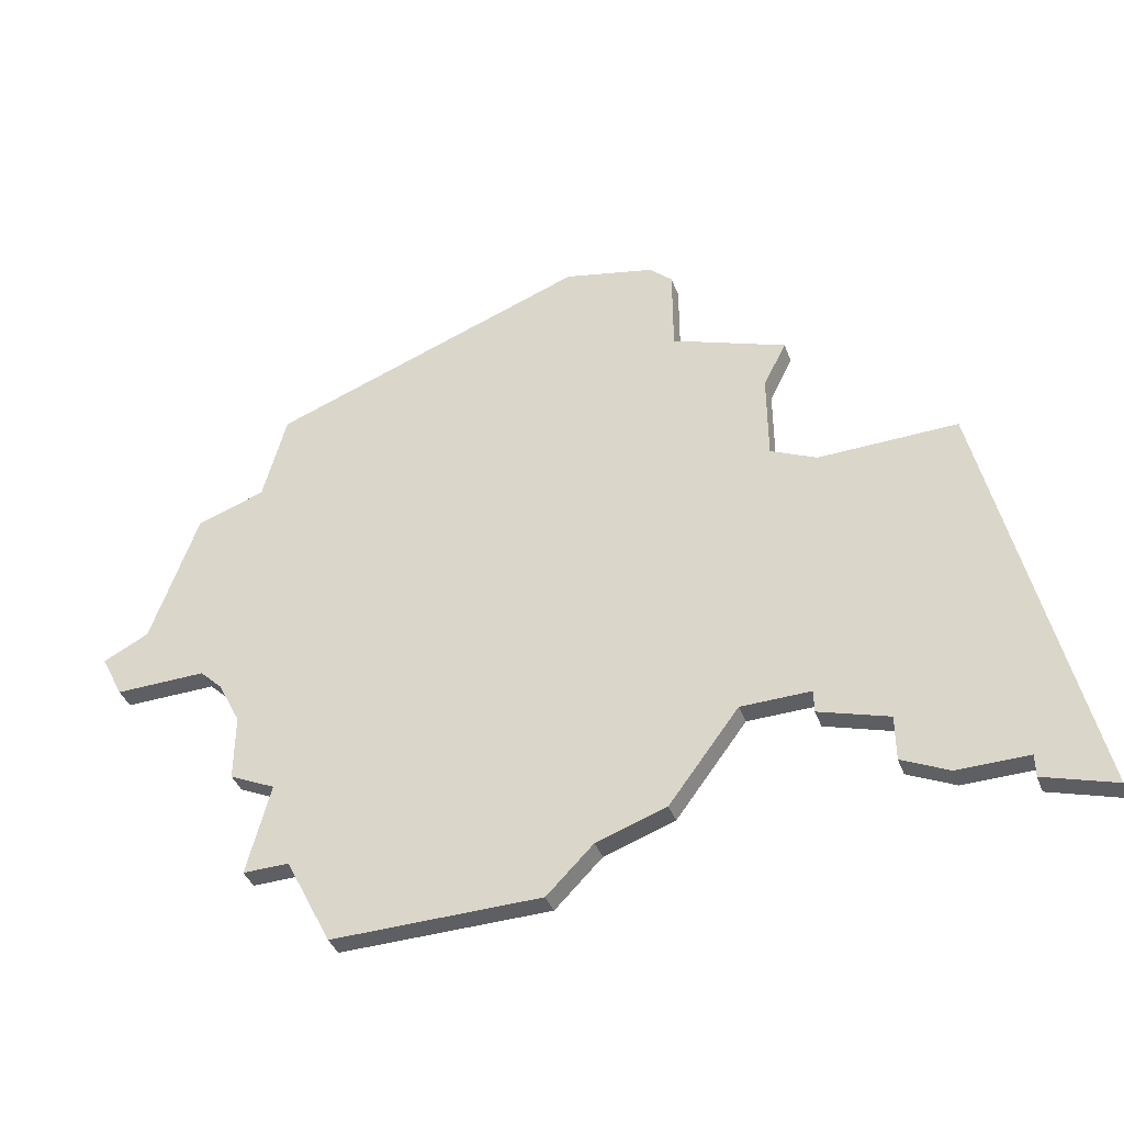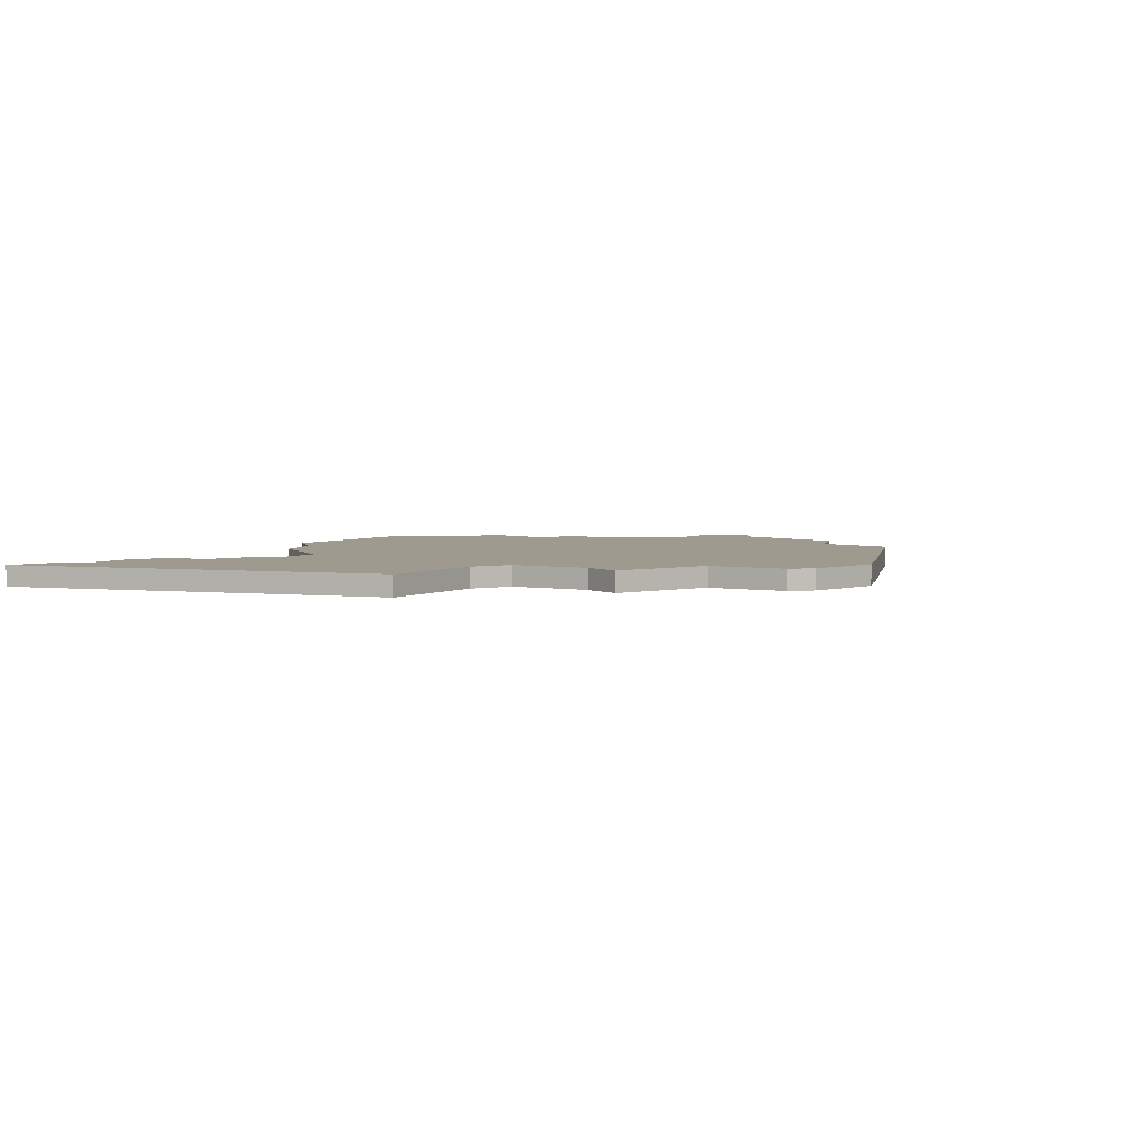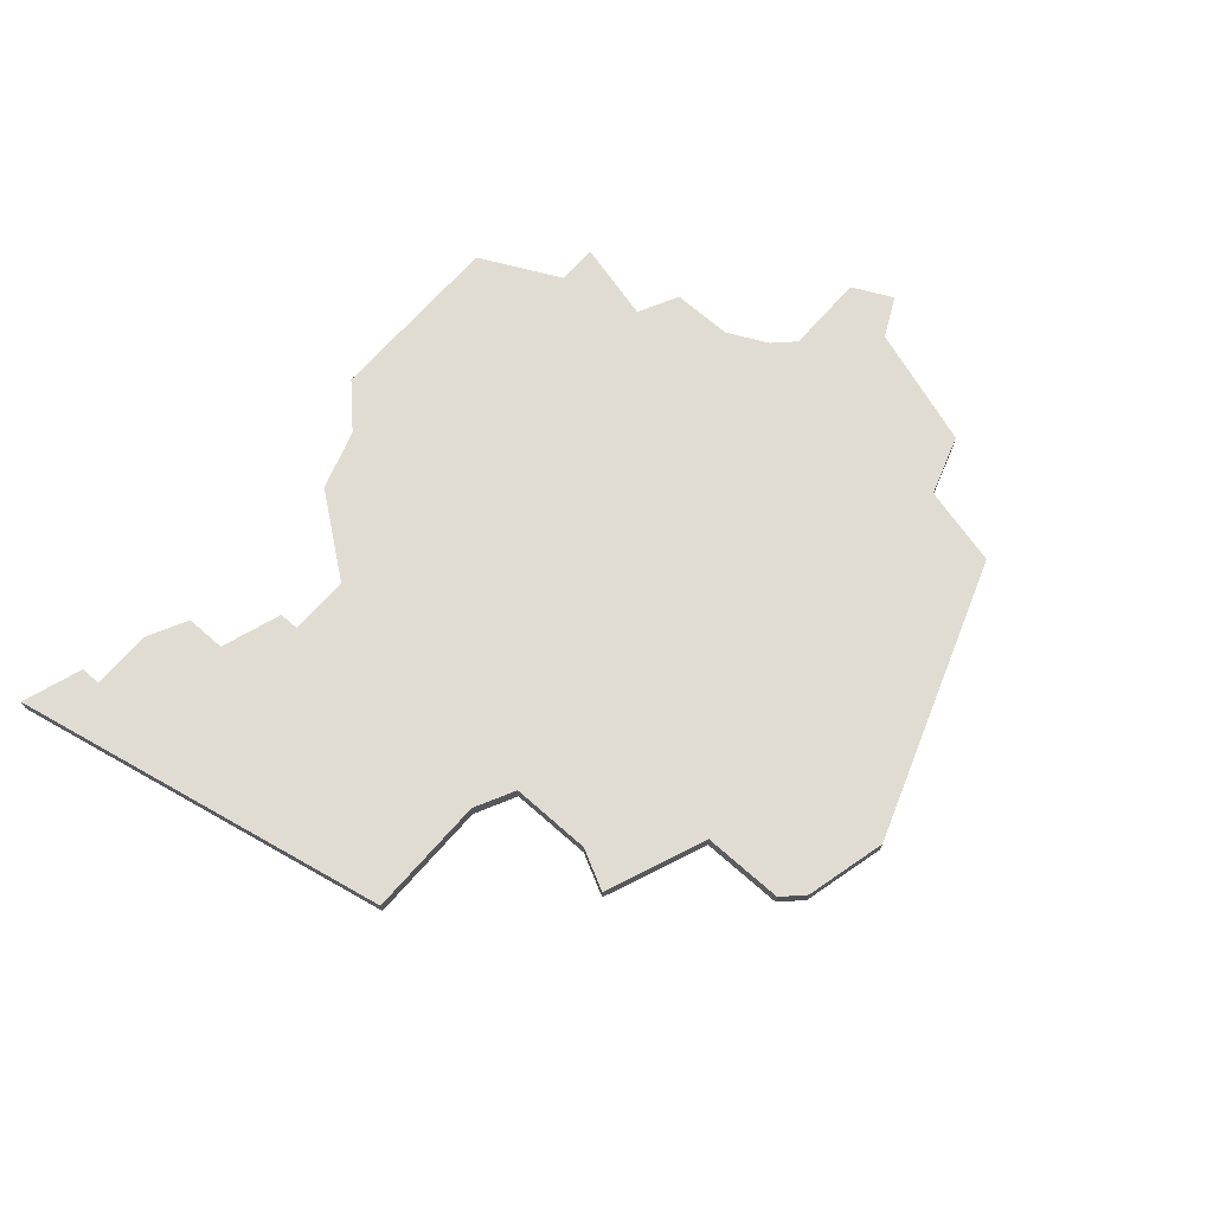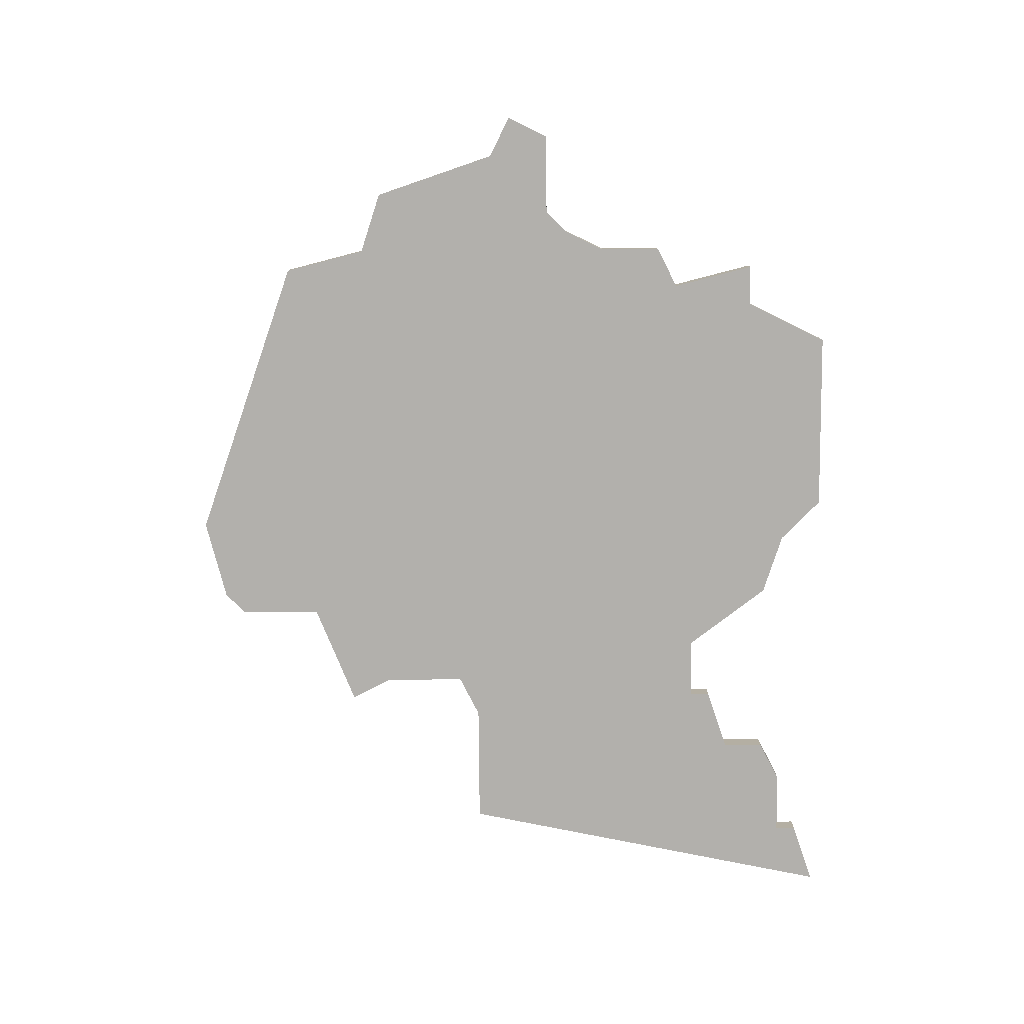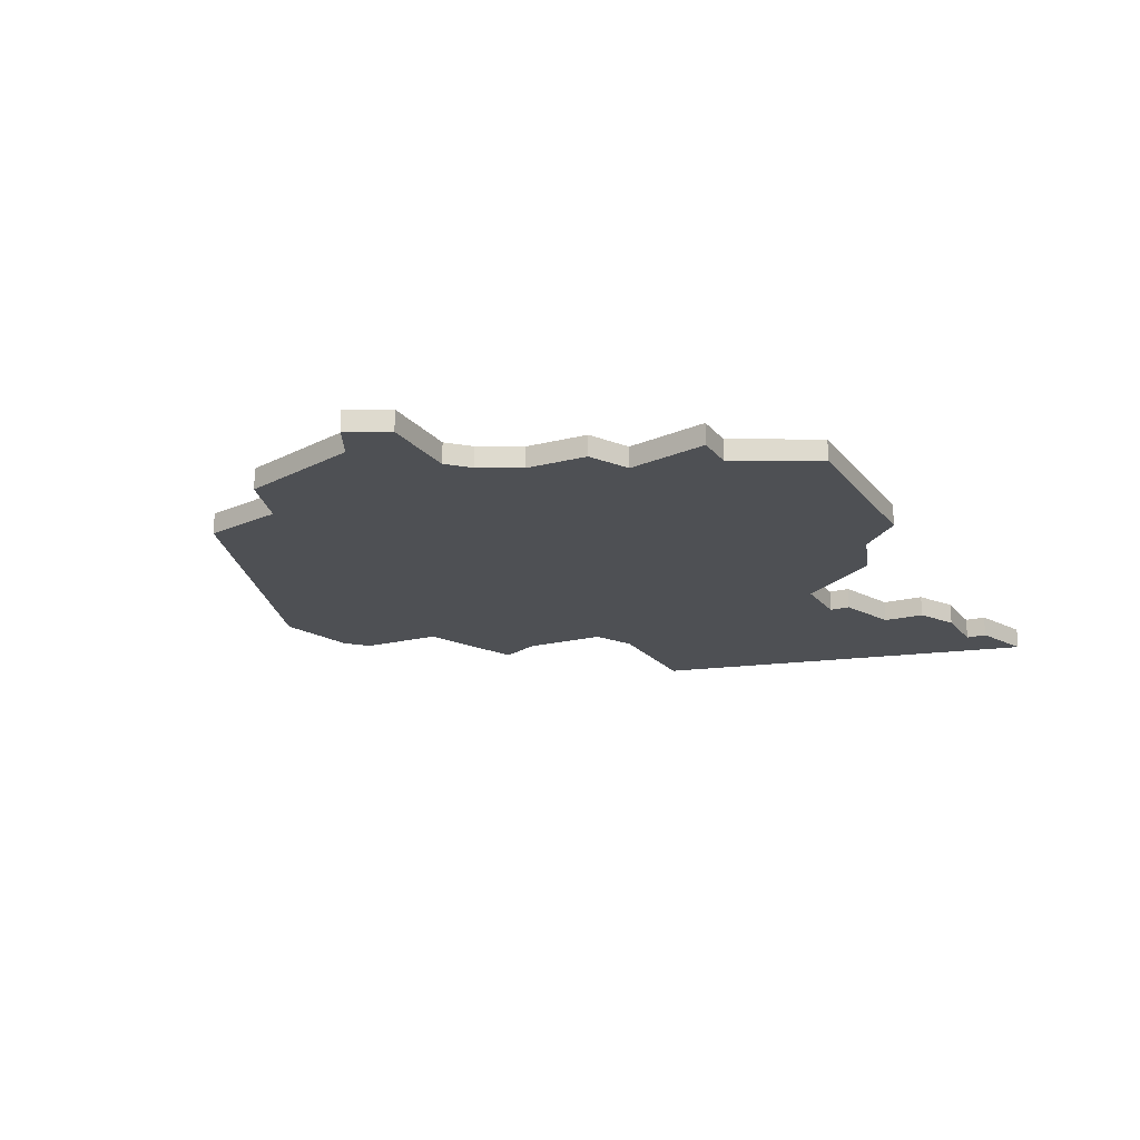
<metadata>
{"format":"obj","ext":"obj","renderer":"f3d","projection":"perspective","resolution":1024,"background":"white","views":[{"elev":-40.5,"azim":19.8,"up":"+Y"},{"elev":3.6,"azim":120.9,"up":"+Z"},{"elev":69.2,"azim":131.4,"up":"+Z"},{"elev":-78.7,"azim":-89.5,"up":"+Z"},{"elev":-18.7,"azim":-63.8,"up":"+Z"}]}
</metadata>
<code>
v 3361 -490 0
v 3361 -490 1
v 3361 -494 0
v 3361 -494 1
v 3336 -504 0
v 3336 -504 1
v 3369 -517 0
v 3369 -517 1
v 3369 -519 0
v 3369 -519 1
v 3344 -518 0
v 3344 -518 1
v 3377 -522 0
v 3377 -522 1
v 3360 -489 0
v 3360 -489 1
v 3360 -519 0
v 3360 -519 1
v 3335 -507 0
v 3335 -507 1
v 3343 -514 0
v 3343 -514 1
v 3334 -505 0
v 3334 -505 1
v 3367 -503 0
v 3367 -503 1
v 3342 -493 0
v 3342 -493 1
v 3342 -518 0
v 3342 -518 1
v 3366 -496 0
v 3366 -496 1
v 3366 -515 0
v 3366 -515 1
v 3366 -516 0
v 3366 -516 1
v 3341 -513 0
v 3341 -513 1
v 3341 -497 0
v 3341 -497 1
v 3341 -510 0
v 3341 -510 1
v 3374 -521 0
v 3374 -521 1
v 3374 -520 0
v 3374 -520 1
v 3357 -520 0
v 3357 -520 1
v 3365 -498 0
v 3365 -498 1
v 3365 -502 0
v 3365 -502 1
v 3340 -508 0
v 3340 -508 1
v 3373 -503 0
v 3373 -503 1
v 3356 -488 0
v 3356 -488 1
v 3339 -507 0
v 3339 -507 1
v 3355 -522 0
v 3355 -522 1
v 3363 -515 0
v 3363 -515 1
v 3338 -498 0
v 3338 -498 1
v 3371 -520 0
v 3371 -520 1
v 3346 -522 0
v 3346 -522 1
f 11 29 21
f 21 37 41
f 51 21 41
f 11 61 69
f 21 47 11
f 61 11 47
f 41 39 51
f 5 19 23
f 59 5 65
f 5 59 19
f 39 53 59
f 57 3 27
f 41 53 39
f 3 39 27
f 65 39 59
f 47 21 63
f 63 21 51
f 45 13 43
f 45 67 7
f 9 7 67
f 55 45 7
f 45 55 13
f 33 7 35
f 3 51 39
f 3 15 1
f 49 51 3
f 3 57 15
f 55 33 25
f 3 31 49
f 55 7 33
f 25 63 51
f 63 25 33
f 63 17 47
f 22 30 12
f 42 38 22
f 42 22 52
f 70 62 12
f 12 48 22
f 48 12 62
f 52 40 42
f 24 20 6
f 66 6 60
f 20 60 6
f 60 54 40
f 28 4 58
f 40 54 42
f 28 40 4
f 60 40 66
f 64 22 48
f 52 22 64
f 44 14 46
f 8 68 46
f 68 8 10
f 8 46 56
f 14 56 46
f 36 8 34
f 40 52 4
f 2 16 4
f 4 52 50
f 16 58 4
f 26 34 56
f 50 32 4
f 34 8 56
f 52 64 26
f 34 26 64
f 48 18 64
f 28 58 27
f 27 58 57
f 40 28 39
f 39 28 27
f 66 40 65
f 65 40 39
f 6 66 5
f 5 66 65
f 24 6 23
f 23 6 5
f 20 24 19
f 19 24 23
f 60 20 59
f 59 20 19
f 54 60 53
f 53 60 59
f 42 54 41
f 41 54 53
f 38 42 37
f 37 42 41
f 22 38 21
f 21 38 37
f 30 22 29
f 29 22 21
f 12 30 11
f 11 30 29
f 70 12 69
f 69 12 11
f 62 70 61
f 61 70 69
f 48 62 47
f 47 62 61
f 18 48 17
f 17 48 47
f 64 18 63
f 63 18 17
f 34 64 33
f 33 64 63
f 36 34 35
f 35 34 33
f 8 36 7
f 7 36 35
f 10 8 9
f 9 8 7
f 68 10 67
f 67 10 9
f 46 68 45
f 45 68 67
f 44 46 43
f 43 46 45
f 14 44 13
f 13 44 43
f 56 14 55
f 55 14 13
f 26 56 25
f 25 56 55
f 52 26 51
f 51 26 25
f 50 52 49
f 49 52 51
f 32 50 31
f 31 50 49
f 4 32 3
f 3 32 31
f 2 4 1
f 1 4 3
f 58 16 57
f 57 16 15
f 16 2 15
f 15 2 1

</code>
